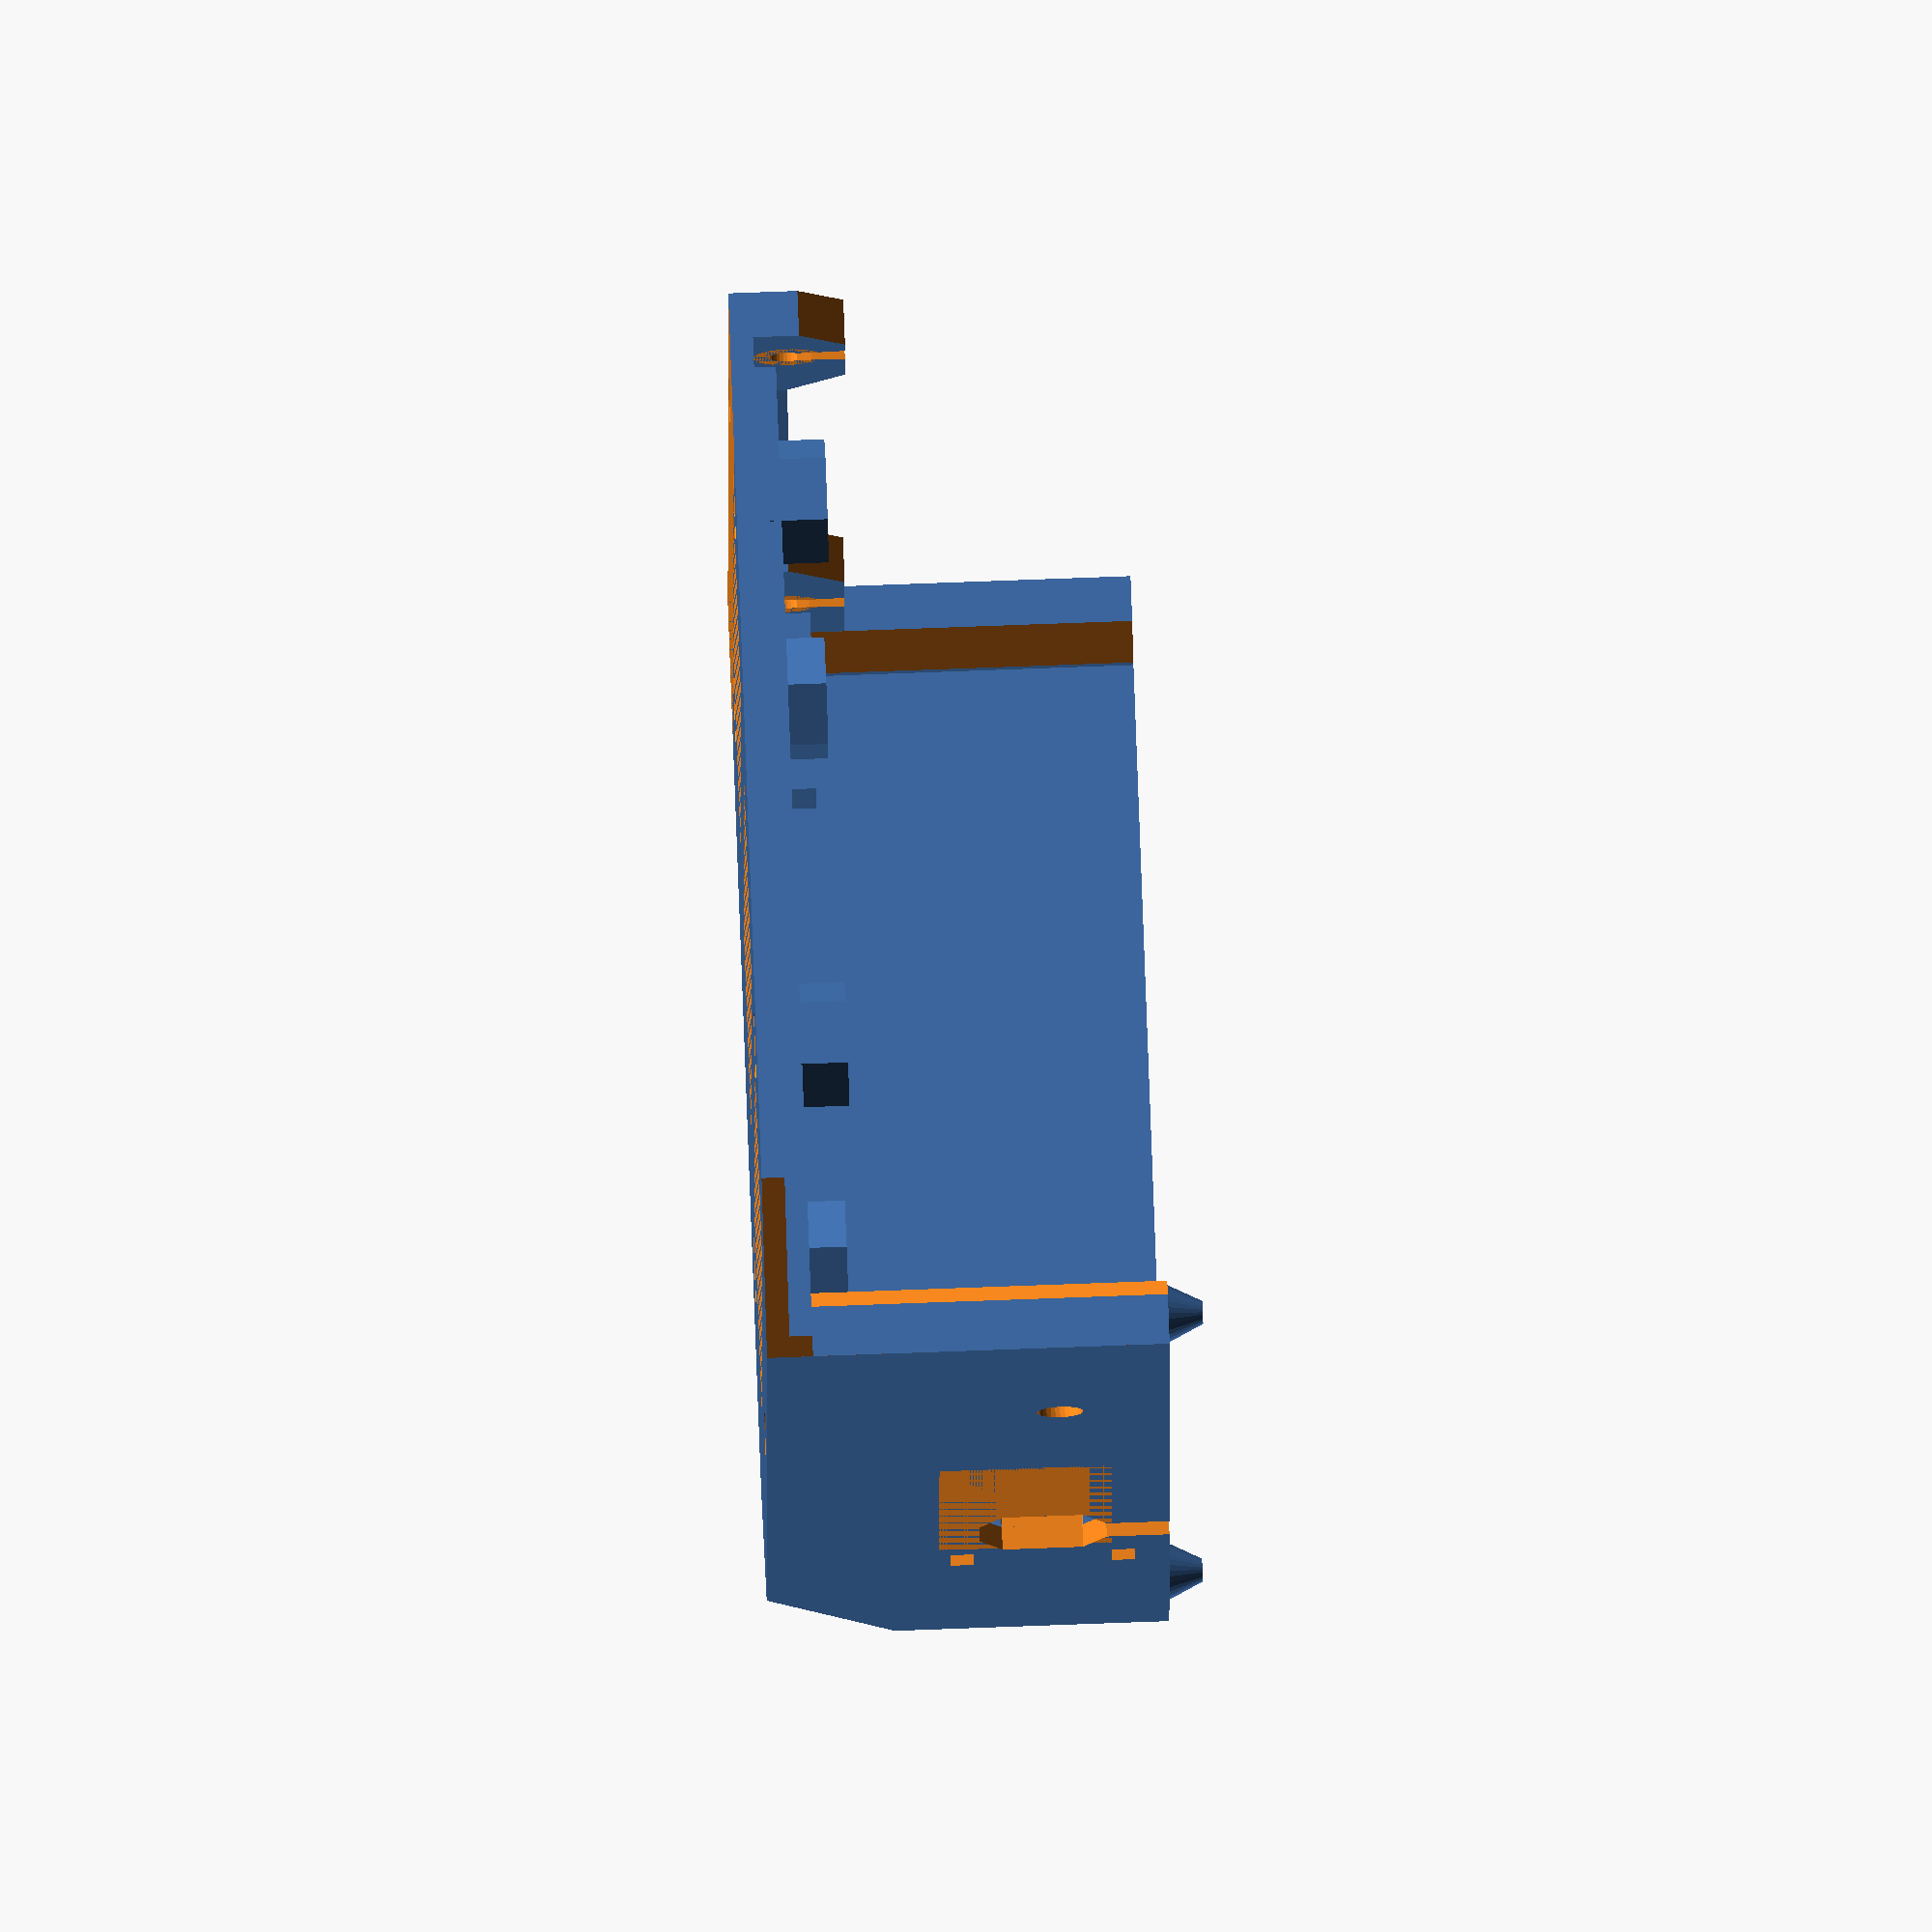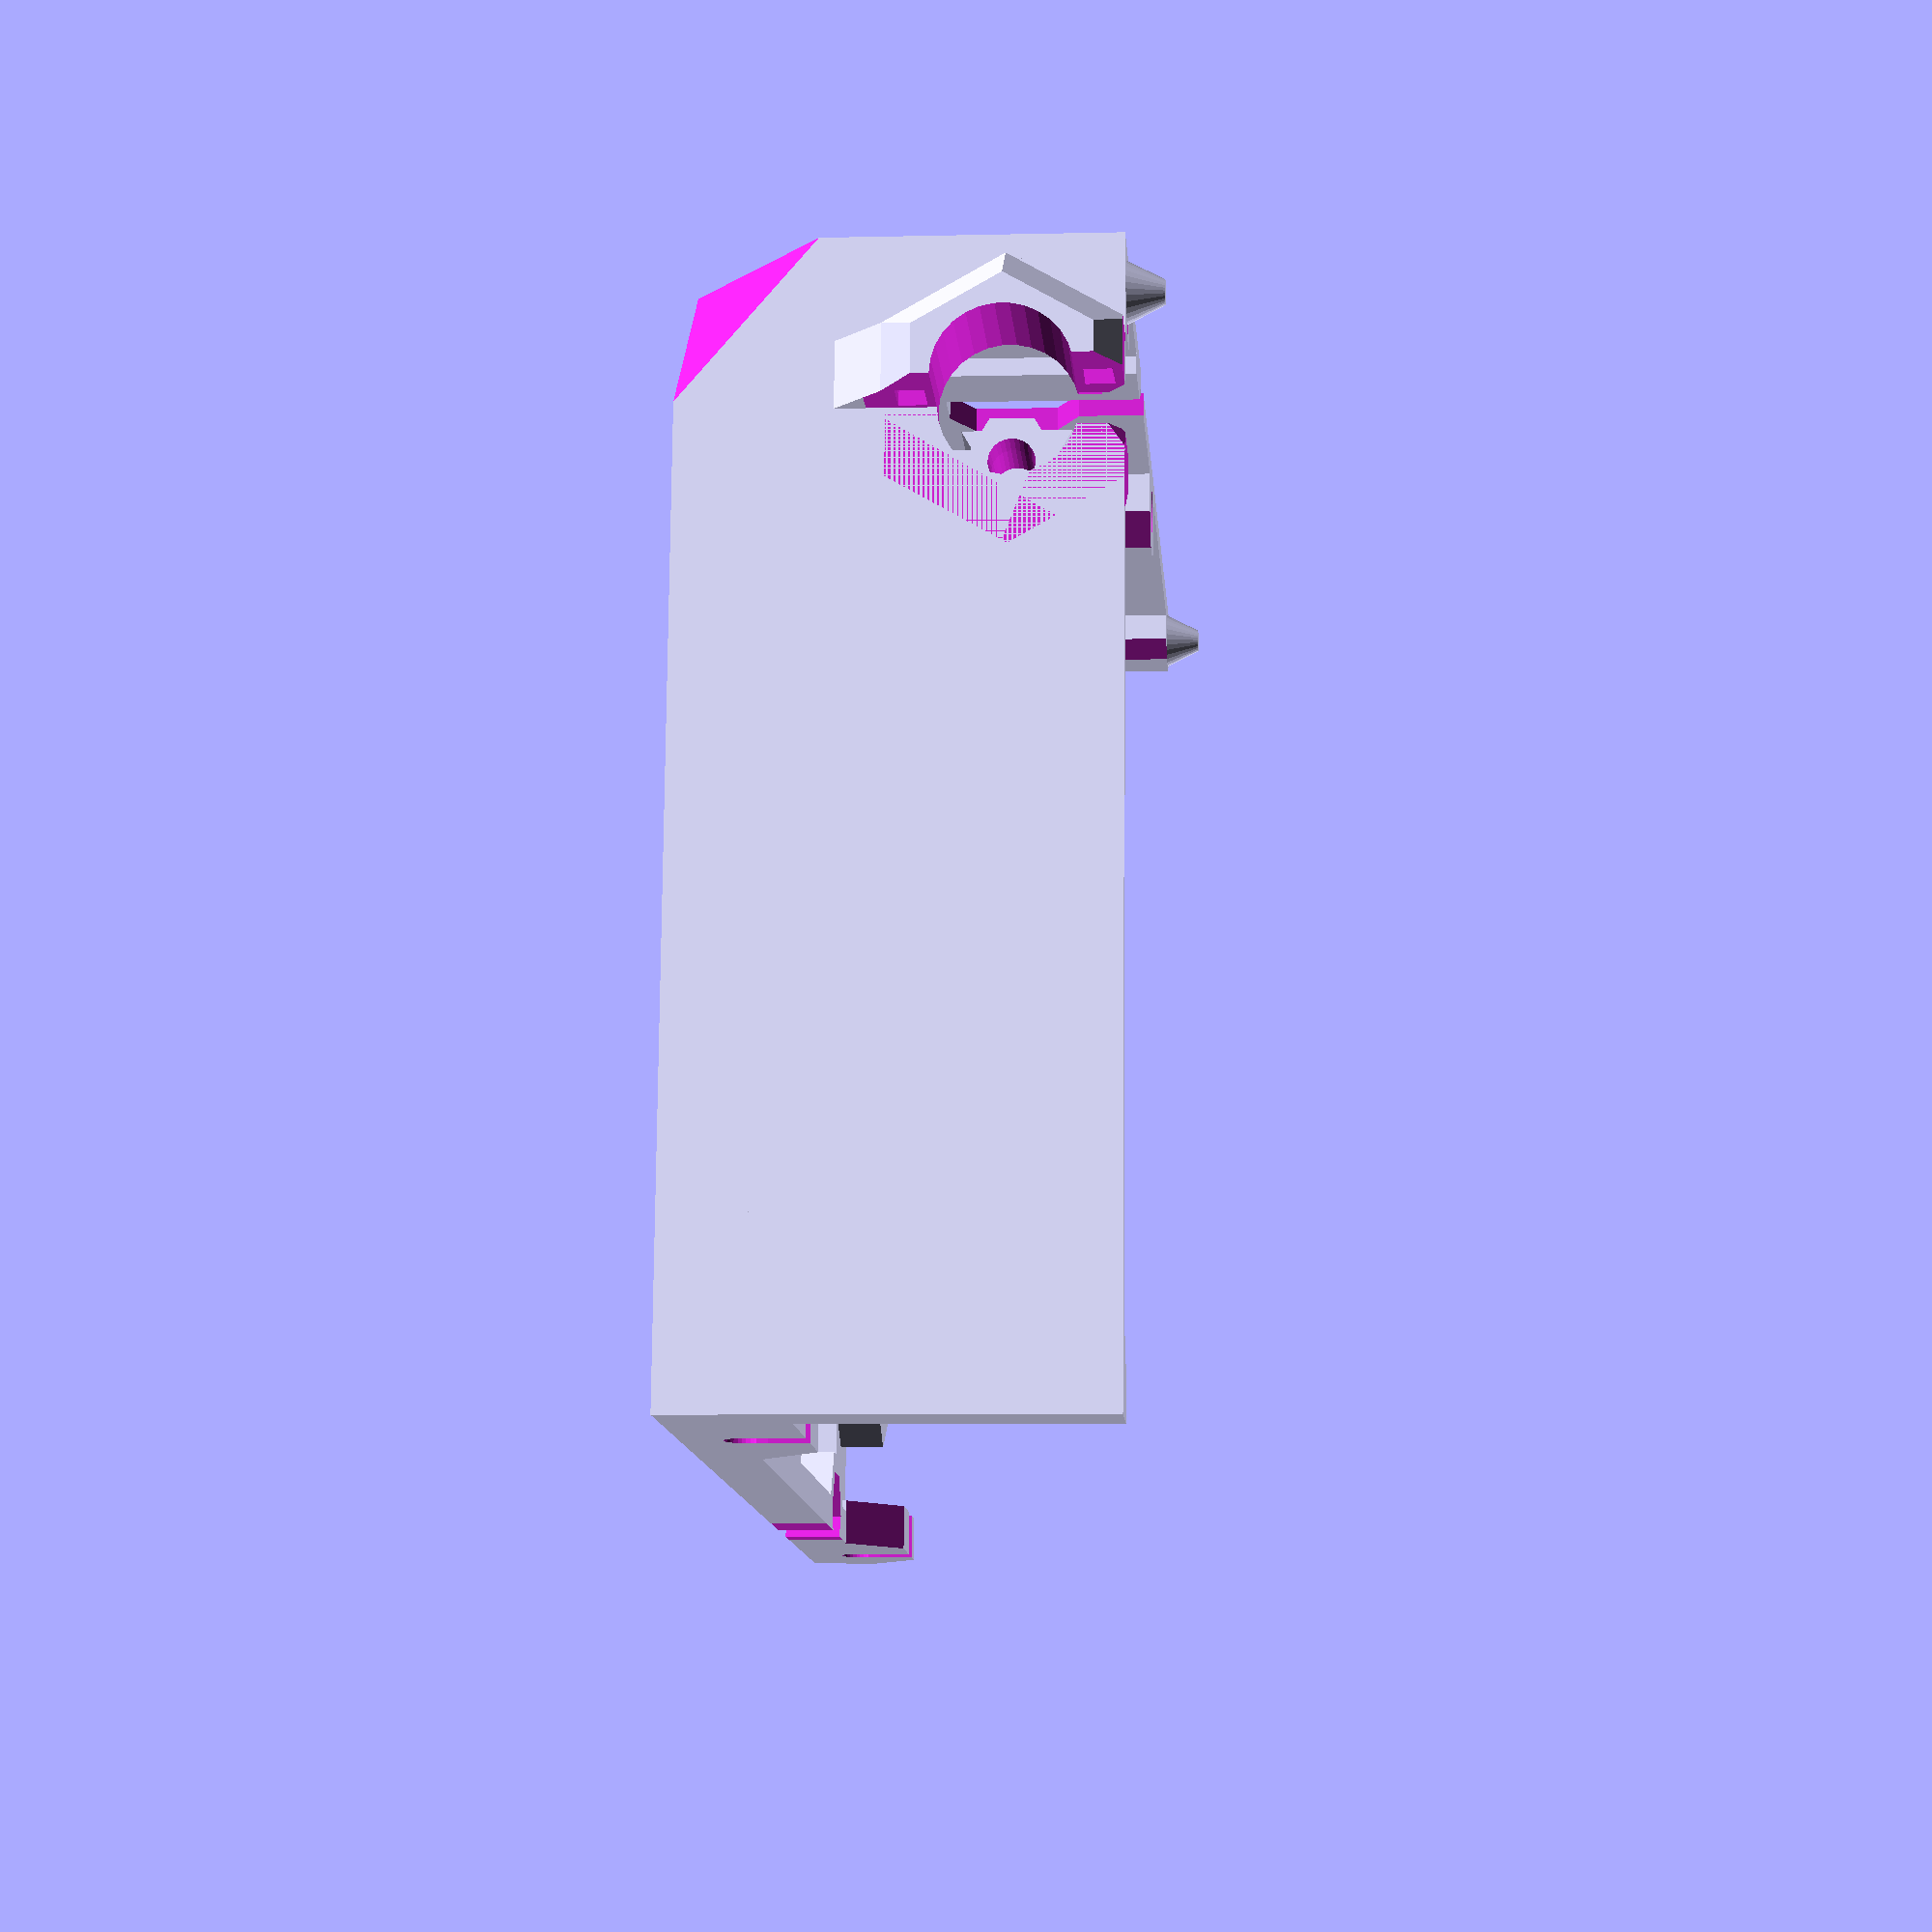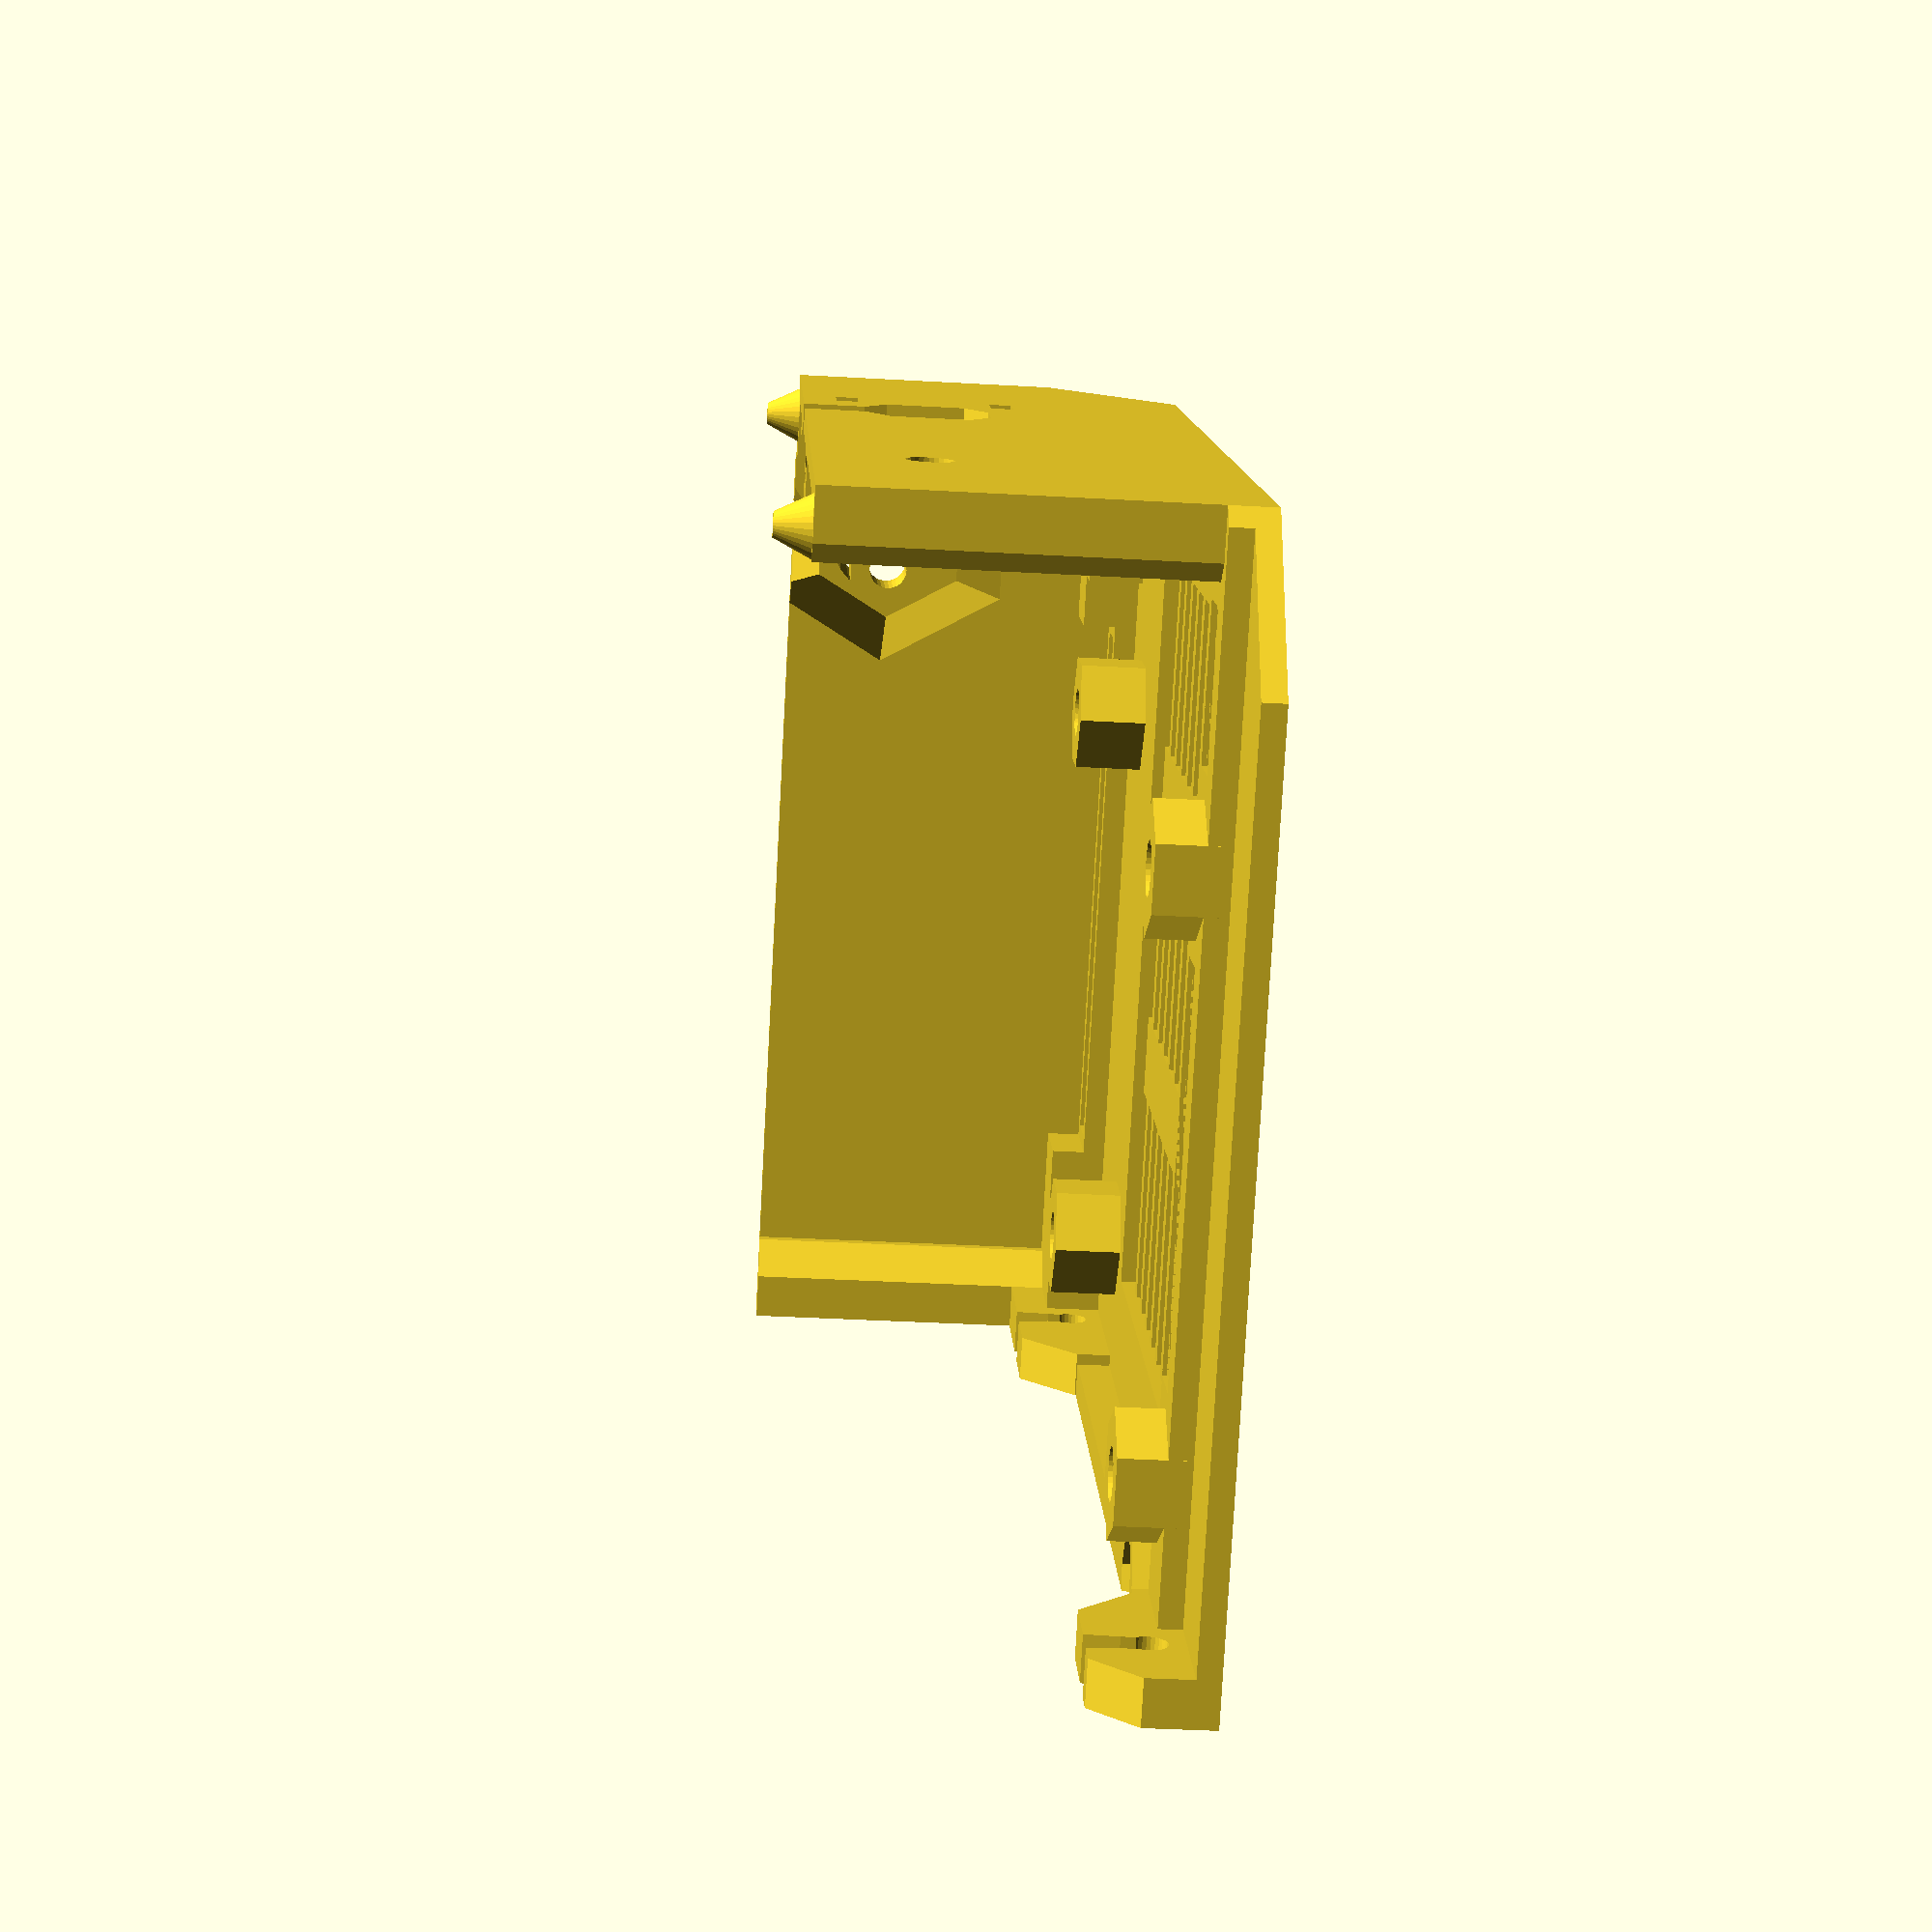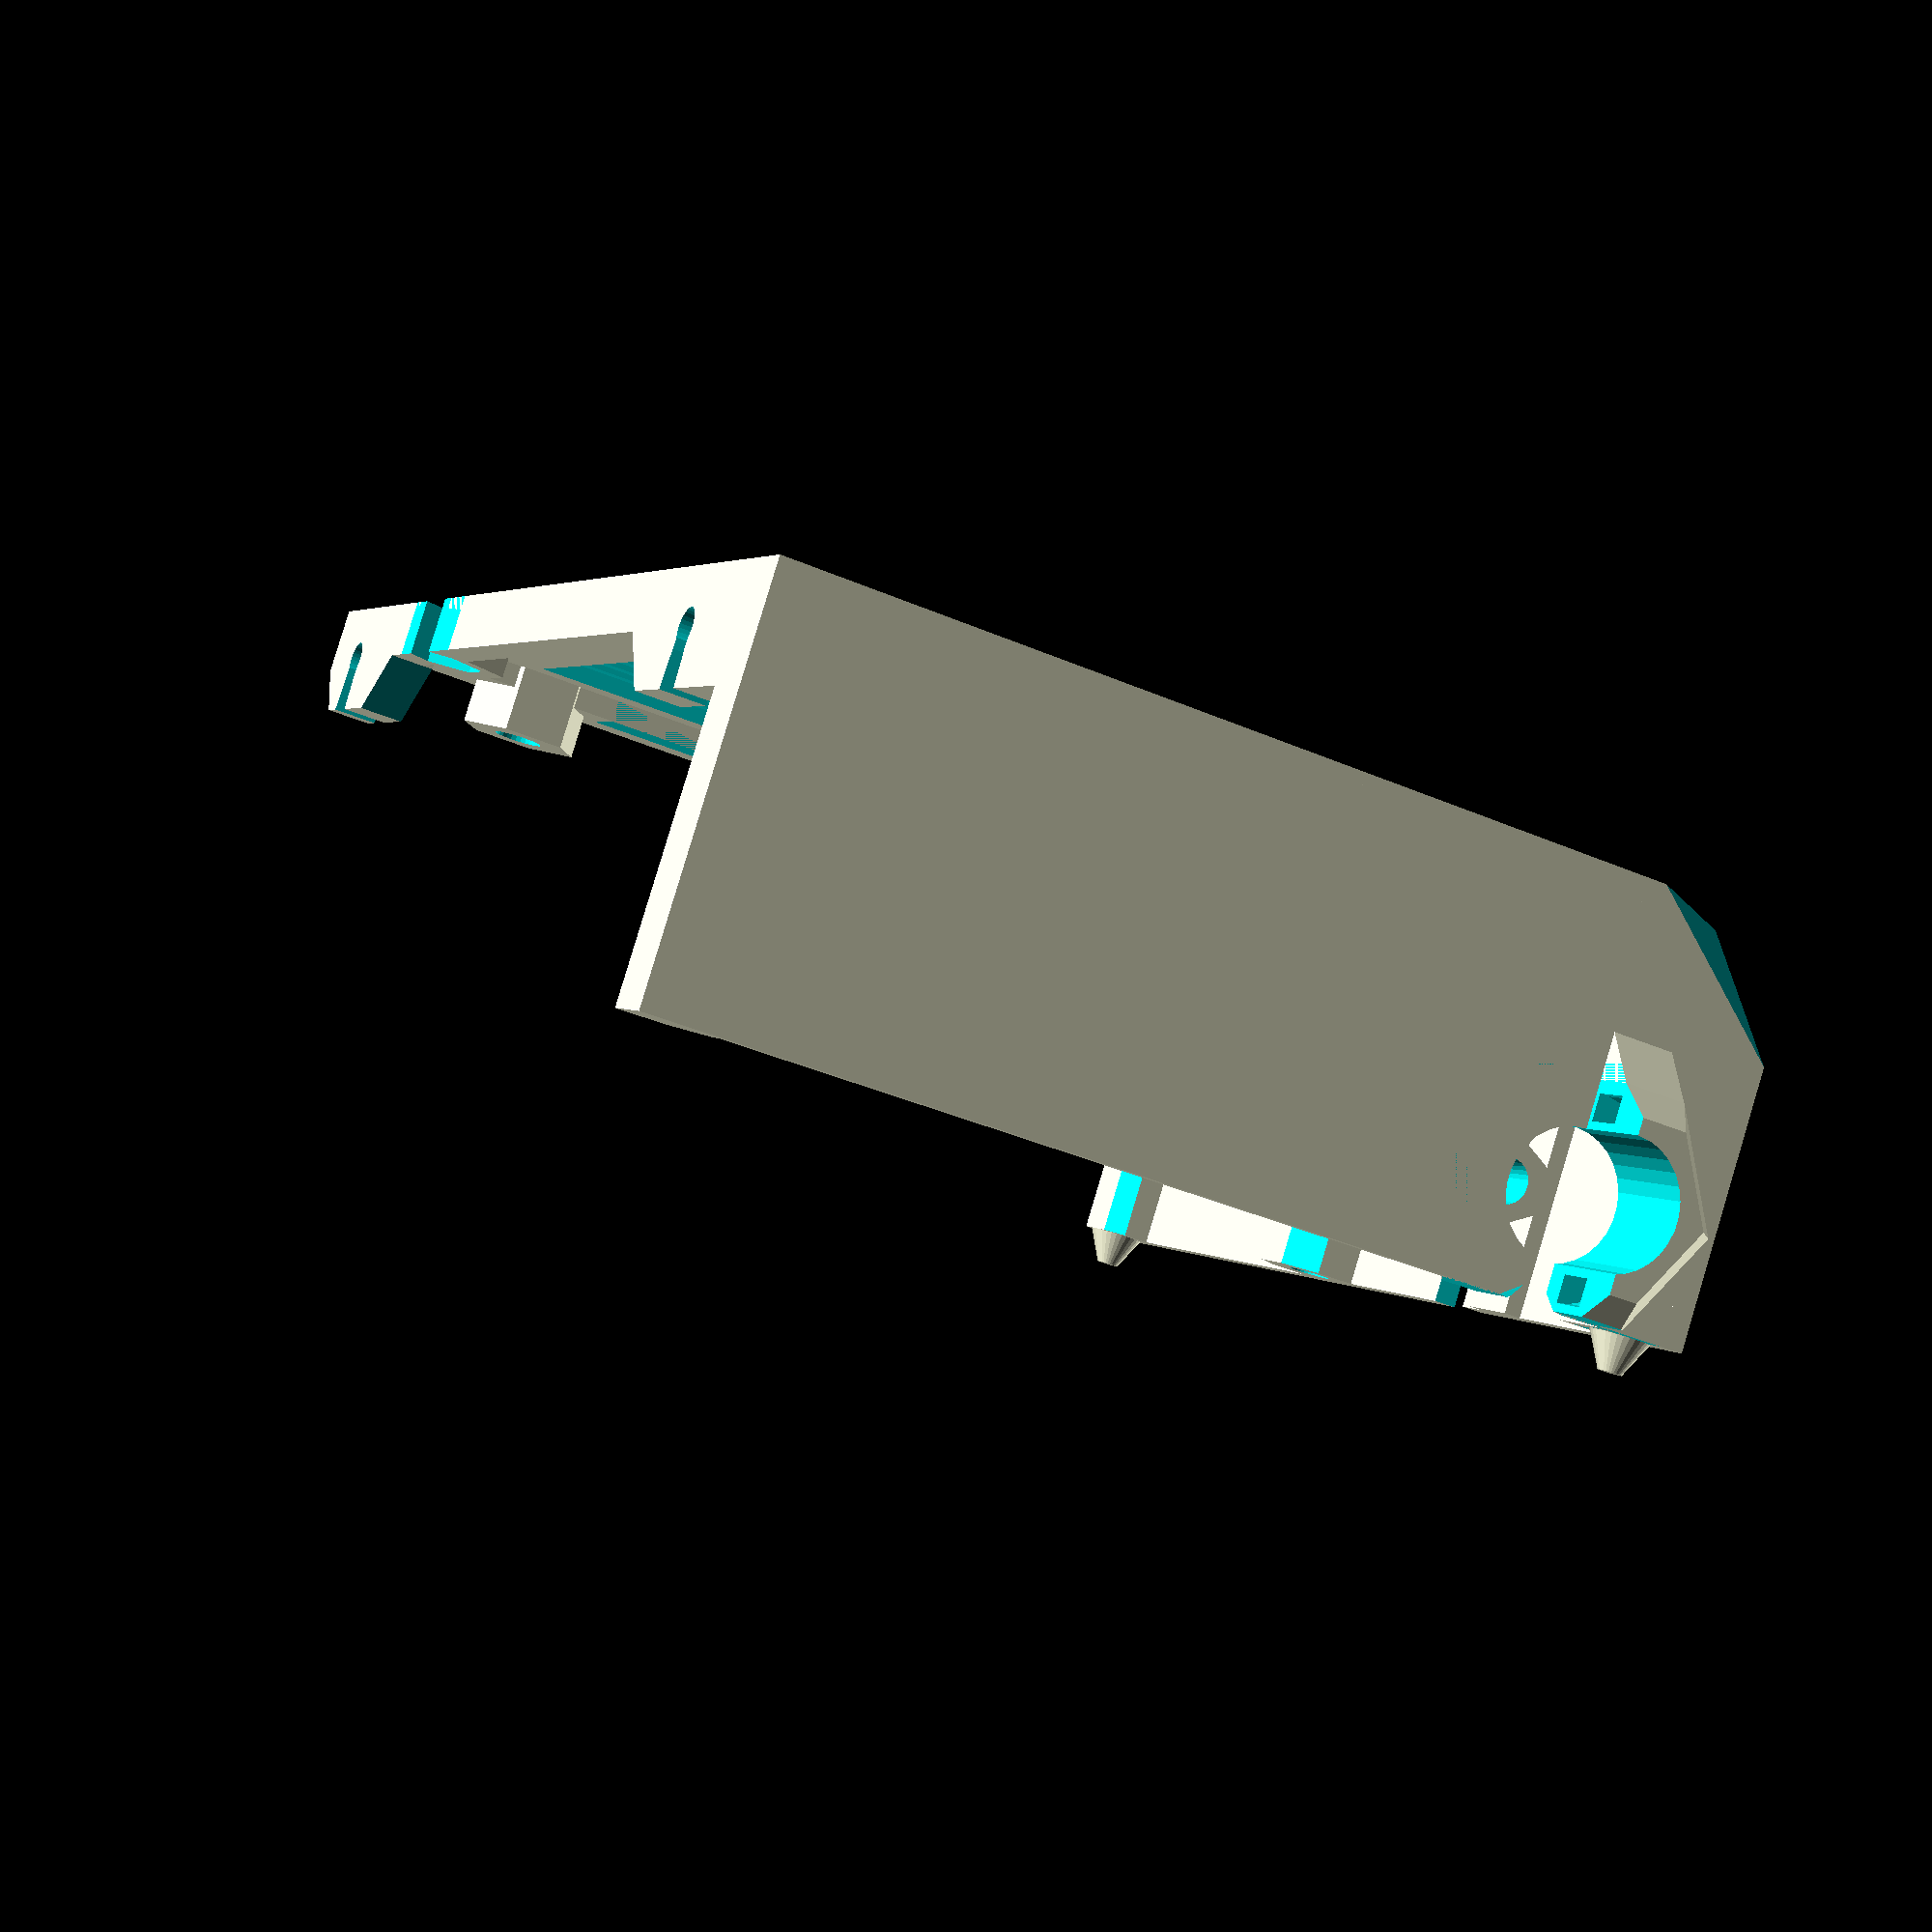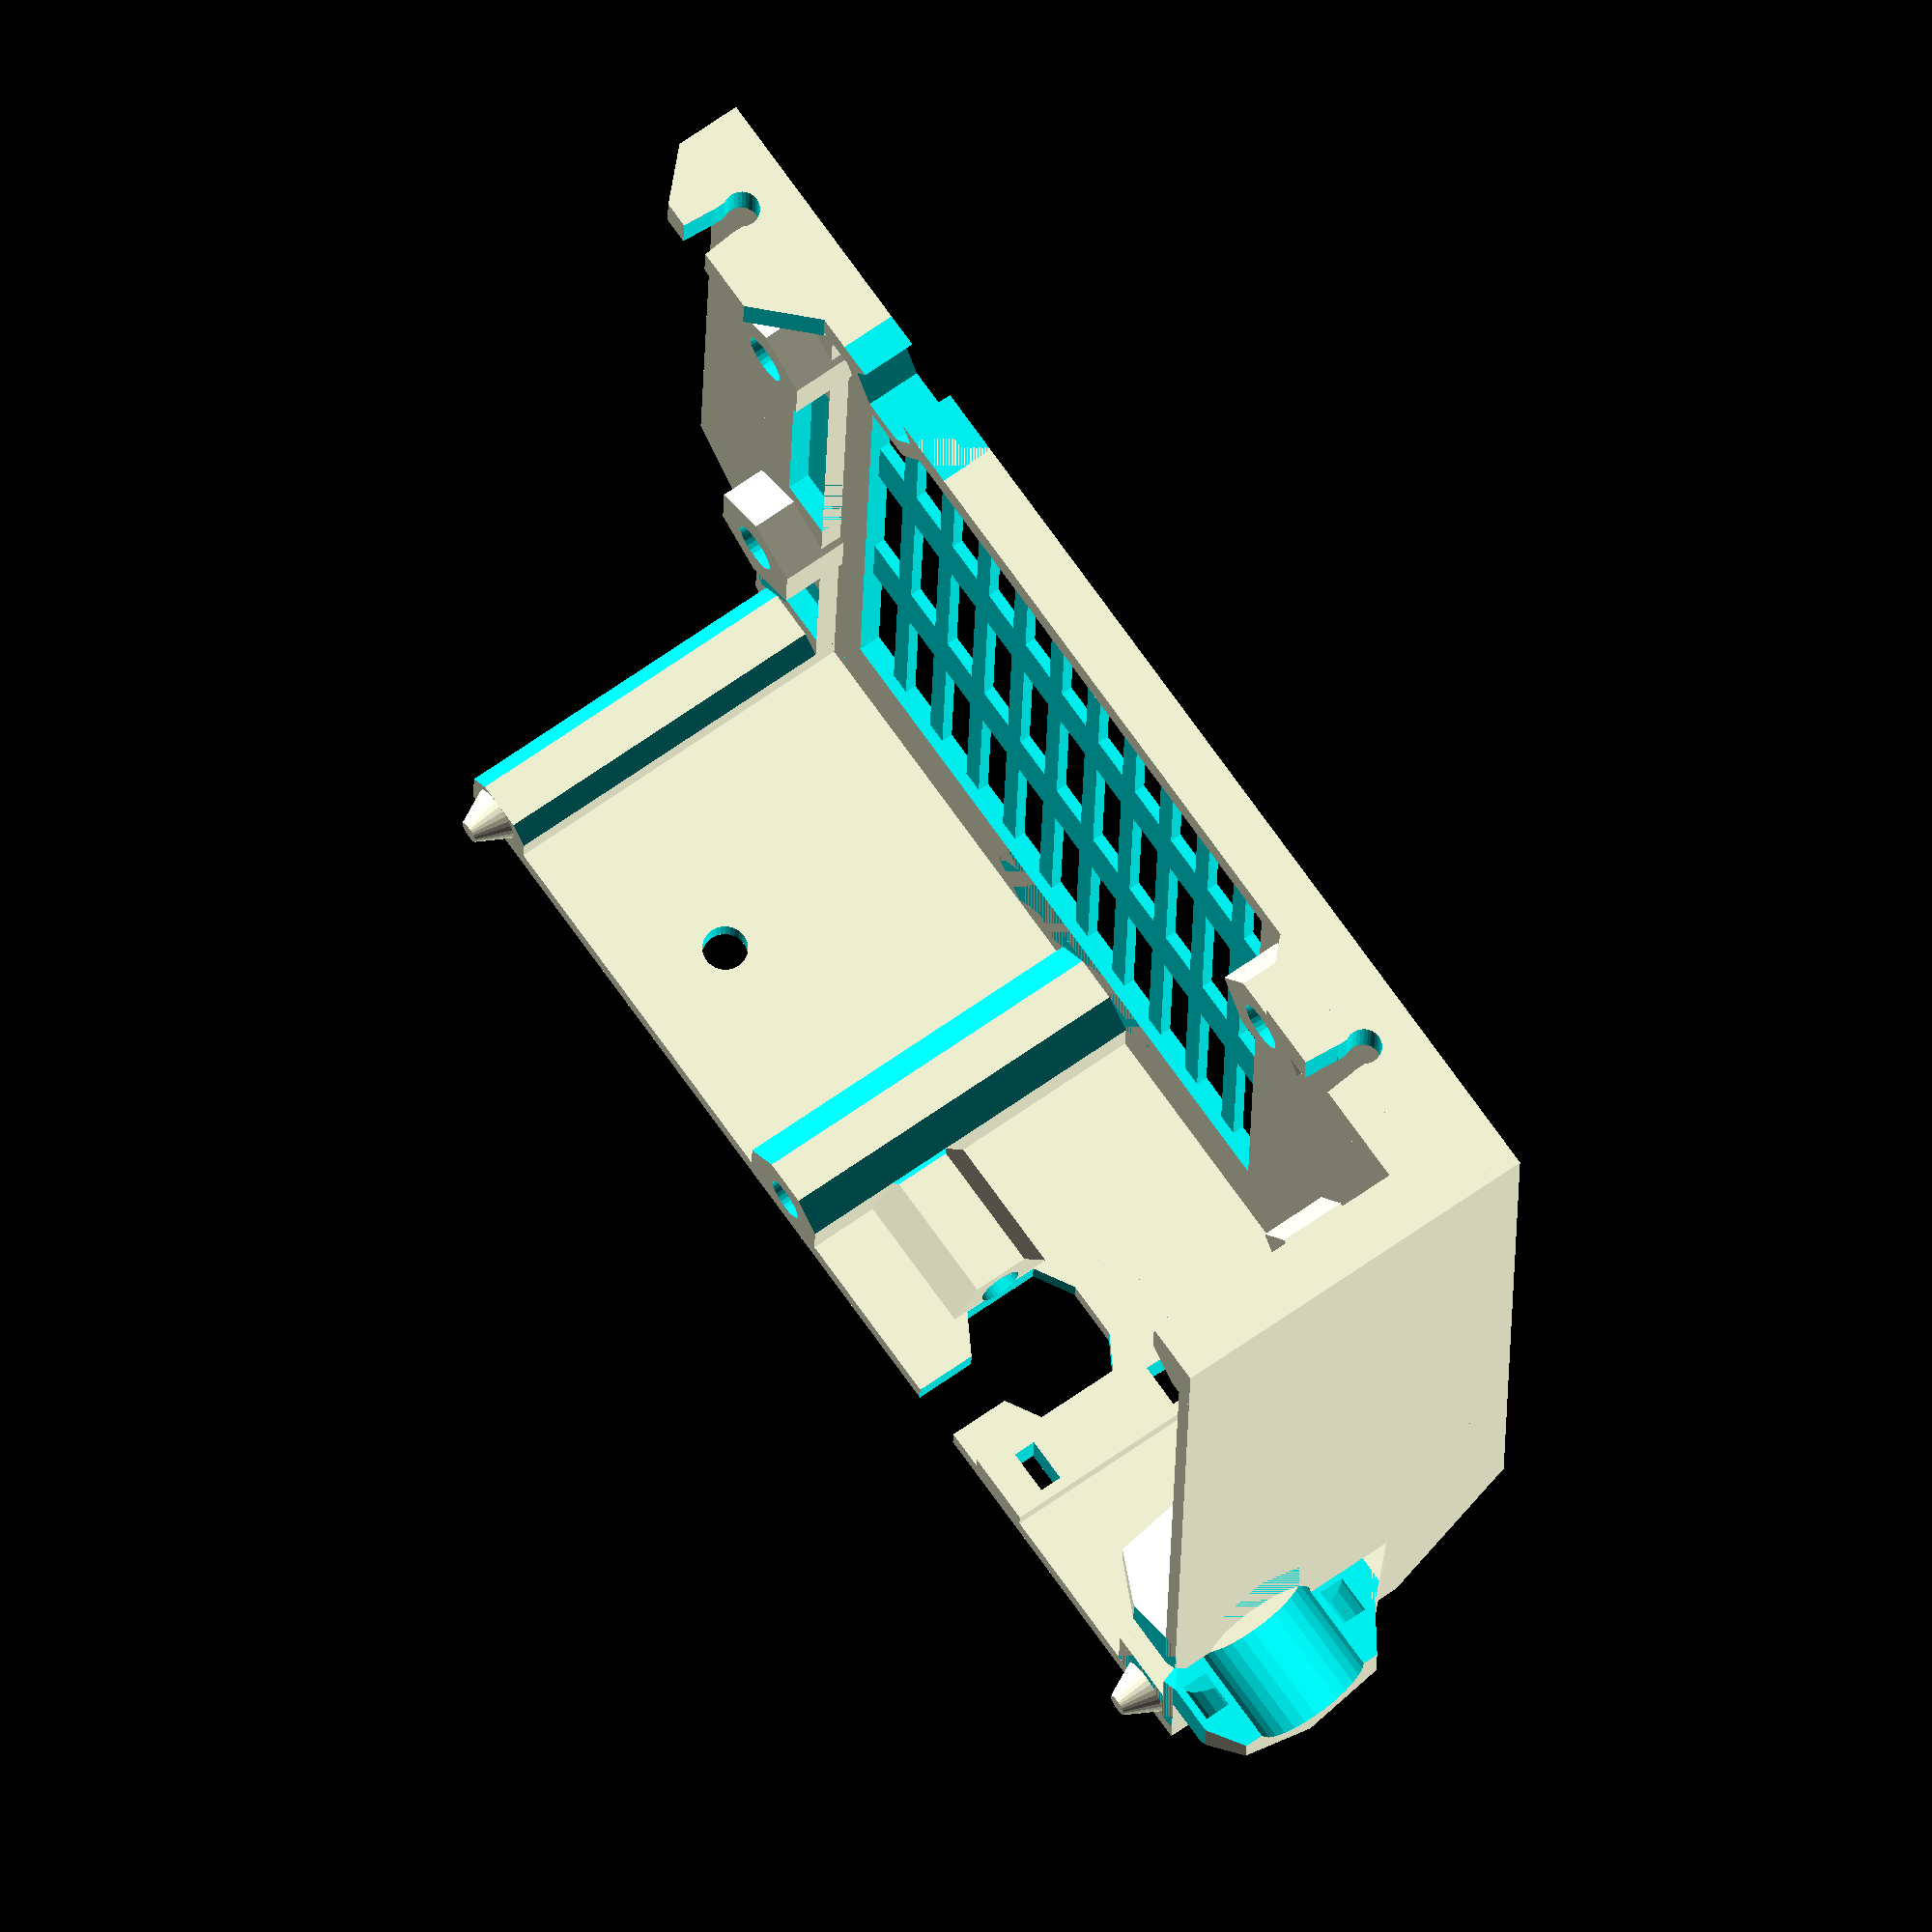
<openscad>
// PRUSA iteration3
// RAMBo base
// GNU GPL v3
// Josef Průša <iam@josefprusa.cz> and contributors
// http://www.reprap.org/wiki/Prusa_Mendel
// http://prusamendel.org

offsy=15;offsx=19.7; // ramps offset
exo=50; // extruder cable holder offset
//mof = 11.5; // middle side mounting
hof=-40; // heatbed x offset

module ThinCylinder(r,h,t) {
    difference() {
        cylinder(r=r,h=h);
        translate([0,0,-1]) cylinder(r=r-t,h=h+2);
    }
}

module FanGrill(r,spacing1=1.6,spacing2=8,height=3) {
    translate([0,0,-0.01]) difference() {
        cylinder(r=r,h=100);
        rotate([0,0,45]) cube([spacing1,100,height*2],center=true);
        rotate([0,0,-45]) cube([spacing1,100,height*2],center=true);
        for(x=[2.5:spacing2:r]) {
            ThinCylinder(x,height,spacing1);
        }
    }
}


// main body
module main_body(){
    // side panel
    cube( [ 118.5 , 92 , 2 ] );  

    // upper panel
    cube( [ 1.5 , 92 , 35 ] );  
    // rear panel
    translate( [ 0 , 90 , 0 ] ) cube( [ 105.5 , 2 , 35 ] ); 
    
    // heatbed ziptie reinforcement
    translate( [ 63+hof , 88.5 , 0.5 ] ) cube( [ 6.5 , 2 , 34.5 ] );   

    // upper panel frame reinforcement
    translate( [ 0 , 0 , 1 ] ) cube( [ 5.5 , 7 , 34 ] );  

    // side panel reinforcement
    translate( [ 0 , 0 , 1 ] ) cube( [ 9 , 92 , 3 ] );  
    translate( [ 98 , 0 , 0 ] ) cube( [ 9 , 92 , 4 ] ); 
    
difference()
    {
    // bottom side reinforcement    
    translate( [ 98 , 86 , 0 ] ) cube( [ 7.5 , 6 , 35 ] ); 
    translate( [ 96 , 79 , 0 ] ) rotate([0,0,45]) cube( [ 7.5 , 6 , 36 ] ); 
    }
    translate( [ 0 , 85 , 0 ] ) cube( [ 5.5 , 7 , 35 ] ); 

    // screw mounting block
    translate( [ 54 , 84 , 0 ] ) cube( [ 9.5 , 7 , 35 ] );  

    // frame side panel
    translate( [ 20 , 0 , 0 ] ) cube( [ 80 , 3 , 5 ] );  

    // RAMBo mounting holes

    translate( [ offsx+82.55 , offsy , 0 ] ) rotate([0,0,90]) cylinder( h = 8, r = 5.5, $fn=6); 
    translate( [ offsx+82.55 , offsy+48.5 , 0 ] ) rotate([0,0,90]) cylinder( h = 8, r = 5.5, $fn=6); 
    translate( [ offsx+7.65 , offsy , 0 ] ) cylinder( h = 8, r = 5.5, $fn=6); 
    translate( [ offsx , offsy+48.5 , 0 ] ) cylinder( h = 8, r = 5.5, $fn=6); 

    // corners reinforcement
    translate( [ 0 , 75 , 1 ] ) cube( [ 13 , 16 , 6 ] );  
    translate( [ 0 , 70.25 , 1 ] ) cube( [ 9 , 11 , 6 ] ); 
    translate( [ 0 , 7.75 , 1 ] ) cube( [ 9 , 11 , 6 ] ); 
    translate( [ 0 , 0 , 1 ] ) cube( [ 13 , 14 , 6 ] ); 

    // frame mounting screw blocks
    //upper
    translate( [ 1 , 0 , 0 ] ) cube( [ 28 , 4 , 10 ] );  
    translate( [ 18.45 , 0 , 0 ] ) cube( [ 3 , 4 , 5.5] ); 
    
    //mid
//    translate( [ 1+mof , 0 , 0 ] ) cube( [ 28 , 4 , 10 ] );  
//    translate( [ 18.45+mof , 0 , 0 ] ) cube( [ 3 , 4 , 5.5] ); 
    
    //lower
    translate( [ 98 , 0 , 0 ] ) cube( [ 20.5 , 4 , 10 ] ); 

    // heatbed filament holder body
    translate( [ 81.6+hof, 90.35 , 24 ] ) rotate([0,90,0]) cylinder( h = 18, r = 5, $fn=6); 

    // door closing corner
    translate( [ 102 , 88.5 , 35 ] ) cylinder( h = 3, r1=2.5, r2=1, $fn=30);   

    // doors pin upper
    translate( [ 2 , 85 , 31 ] ) cube( [ 6 , 7 , 4] ); 
    translate( [ 4 , 88.5 , 35 ] ) cylinder( h = 3, r1=2.5, r2=1, $fn=30);   

    // x-axis cables entry hole body
    translate( [ 89 , 2 , 0 ] ) cylinder( h = 5, r = 6, $fn=6);   
}


module ventilation_holes()
{
   for ( i = [-4 : 6] )
   {
      translate([36+offsx + (i*5.5),13,-1]) cube([3.65,18+50,1.2]); // middle bars
      translate([36+offsx + (i*5.5),13,-1]) cube([3.65,18,3.01]); // L
      translate([36+offsx + (i*5.5),13+25,-1]) cube([3.65,18,3.01]); // M
      translate([36+offsx + (i*5.5),13+50,-1]) cube([3.65,18,3.01]); // R
   }
}

module cutouts(){
    // side     
//    translate( [ 17 , 20 , 1 ] ) cube( [ 69 , 60 , 3 ] );   
    translate( [ 16+offsx , 13 , 1 ] ) cube( [ 58.65 , 68 , 3 ] );  

    // RAMBo M3 screws
    translate( [ offsx+82.55 , offsy , -1 ] ) cylinder( h = 10, r = 1.9, $fn=30);  
    translate( [ offsx+82.55 , offsy+48.5, -1 ] ) cylinder( h = 10, r = 1.9, $fn=30);  
    translate( [ offsx+7.65 , offsy , -1 ] ) cylinder( h = 10, r = 1.9, $fn=30);  
    translate( [ offsx , offsy+48.5 , -1 ] ) cylinder( h = 10, r = 1.9, $fn=30);     
    
    translate( [ offsx+82.55, offsy, 6 ] ) cylinder( h = 3, r1 = 1.9, r2=2.4, $fn=30);  
    translate( [ offsx+82.55 , offsy+48.5 , 6 ] ) cylinder( h = 3, r1 = 1.9, r2=2.4, $fn=30);  
    translate( [ offsx+7.65 , offsy , 6 ] ) cylinder( h = 3, r1 = 1.9, r2=2.4, $fn=30);  
    translate( [ offsx , offsy+48.5, 6 ] ) cylinder( h = 3, r1 = 1.9, r2=2.4, $fn=30);     

    translate( [ 2 , 0 , -1 ] )ventilation_holes();
    
    // frame mounting screws
    //upper    
    translate( [ 18.5, -2 , 15.6 ] ) rotate([0,45,0]) cube( [ 15 , 10 , 10] );     
    translate( [ 16.5 , 8 , 5 ] ) rotate([90,0,0]) cylinder( h = 10, r = 1.6, $fn=30);   
    translate( [ 16.5 , 9 , 5 ] ) rotate([90,0,0]) cylinder( h = 5, r = 3, $fn=30);   
    translate( [ 15.15 , -2 , 5 ] ) cube( [ 2.7 , 7 , 10] ); 
    translate( [ 15.1 , -2 , 7 ] ) rotate([0,5,0]) cube( [ 2.8 , 7 , 10] ); 
    translate( [ 15.1 , -2 , 7 ] ) rotate([0,-5,0]) cube( [ 2.8 , 7 , 10] ); 
    
    // middle

//    translate( [ 18.5+mof, -2 , 15.6 ] ) rotate([0,45,0]) cube( [ 15 , 10 , 10] );     
//    translate( [ 16.5+mof , 8 , 5 ] ) rotate([90,0,0]) cylinder( h = 10, r = 1.6, $fn=30);   
//    translate( [ 16.5+mof , 9 , 5 ] ) rotate([90,0,0]) cylinder( h = 5, r = 3, $fn=30);   
//    translate( [ 15.15+mof , -2 , 5 ] ) cube( [ 2.7 , 7 , 10] ); 
//    translate( [ 15.1+mof , -2 , 7 ] ) rotate([0,5,0]) cube( [ 2.8 , 7 , 10] ); 
//    translate( [ 15.1+mof , -2 , 7 ] ) rotate([0,-5,0]) cube( [ 2.8 , 7 , 10] ); 

    //lower
    translate( [ 110.5 , 9 , 5 ] ) rotate([90,0,0]) cylinder( h = 10, r = 1.6, $fn=30);   
    translate( [ 110.5 , 9 , 5 ] ) rotate([90,0,0]) cylinder( h = 5, r = 3, $fn=30);       
    translate( [ 118.5 , -2 , 6 ] ) rotate([0,-45,0]) cube( [ 5 , 15 , 15] ); 
    translate( [ 94.5 , -2 , 8.5 ] ) rotate([0,45,0]) cube( [ 5 , 8 , 15] ); 
    translate( [ 0 , -2 , -5 ] ) cube( [ 120 , 15 , 5] ); 
    translate( [ 109.15 , -2 , 5 ] ) cube( [ 2.7 , 15 , 10] ); 
    translate( [ 109.3 , -2 , 6.5 ] ) rotate([0,5,0]) cube( [ 2.5 , 15 , 10] ); 
    translate( [ 109.2 , -2 , 6.5 ] ) rotate([0,-5,0]) cube( [ 2.5 , 15 , 10] ); 

    // door closing screw
    translate( [ 58.5 , 88 , -1 ] ) cylinder( h = 43, r = 1.9, $fn=30);  


    // heatbed cable opening hole
    difference()
    {
    translate( [ 75.5+hof , 94 , 24 ] ) rotate([90,90,0]) cylinder( h = 5, r = 7, $fn=6); 
    translate( [ 71+hof , 80 , 13.5 ] ) cube( [ 8 , 15 , 5] ); 
    }
    translate( [ 73+hof , 80 , 20.5 ] ) cube( [ 5 , 15 , 15] ); 

    // heatbed cable ziptie holes
    translate( [ 64+hof , 87 , 30 ] ) cube( [ 4 , 10 , 2 ] );   
    translate( [ 64+hof , 87 , 16 ] ) cube( [ 4 , 10 , 2 ] );   


    // heatbed filament holder hole
    translate( [ 81+hof , 89 , 24 ] ) rotate([0,90,0]) cylinder( h = 15, r = 1.8, $fn=30);   
    translate( [ 81+hof , 89 , 24 ] ) rotate([0,90,0]) cylinder( h = 2, r = 2, r2=1.8, $fn=30);   
    translate( [ 70+hof , 92 , 15 ] ) cube( [ 30 , 10 , 15] ); 

    // Reset hole
    translate( [ 81, 87, 25.5 ] ) rotate([-90,0,0]) cylinder( h = 10, r = 2, $fn=30); 

    // nut traps HEX
    
    translate( [ offsx+82.55 , offsy, -1 ] ){
    cylinder( h = 4, r = 3.2, $fn=6);  
    rotate([0,0,0]) resize([0,2,0]) cylinder( h = 4, r = 3.5, $fn=6);  
    rotate([0,0,60]) resize([0,2,0]) cylinder( h = 4, r = 3.5, $fn=6);  
    rotate([0,0,120]) resize([0,2,0]) cylinder( h = 4, r = 3.5, $fn=6);  
    }

    translate( [ offsx+82.55 , offsy+48.5 , -1 ] ){
    cylinder( h = 4, r = 3.2, $fn=6);  
    rotate([0,0,0]) resize([0,2,0]) cylinder( h = 4, r = 3.5, $fn=6);  
    rotate([0,0,60]) resize([0,2,0]) cylinder( h = 4, r = 3.5, $fn=6);  
    rotate([0,0,120]) resize([0,2,0]) cylinder( h = 4, r = 3.5, $fn=6);  
    }

    translate( [ offsx+7.65 , offsy  , -1 ] ){
    cylinder( h = 4, r = 3.2, $fn=6);  
    rotate([0,0,0]) resize([0,2,0]) cylinder( h = 4, r = 3.5, $fn=6);  
    rotate([0,0,60]) resize([0,2,0]) cylinder( h = 4, r = 3.5, $fn=6);  
    rotate([0,0,120]) resize([0,2,0]) cylinder( h = 4, r = 3.5, $fn=6);  
    }
    
    translate( [ offsx , offsy+48.5 , -1 ] ){
    cylinder( h = 4, r = 3.2, $fn=6);  
    rotate([0,0,0]) resize([0,2,0]) cylinder( h = 4, r = 3.5, $fn=6);  
    rotate([0,0,60]) resize([0,2,0]) cylinder( h = 4, r = 3.5, $fn=6);  
    rotate([0,0,120]) resize([0,2,0]) cylinder( h = 4, r = 3.5, $fn=6);  
    }

    translate( [ offsx+82.55 , offsy , -1 ] ) cylinder( h = 1.5, r1 = 5, r2=3.2, $fn=6);  
    translate( [ offsx+82.55 , offsy+48.5, -1 ] ) cylinder( h = 1.5, r1 = 5, r2=3.2, $fn=6);  
    translate( [ offsx+7.65 , offsy , -1 ] ) cylinder( h = 1.5, r1 = 5, r2=3.2, $fn=6);  
    translate( [ offsx , offsy+48.5 , -1 ] ) cylinder( h = 1.5, r1 = 5, r2=3.2, $fn=6);  
    translate( [ 58.5 , 88 , -1 ] ) cylinder( h = 4, r = 3.2, $fn=30);   

    // door closing corners
    translate( [ 8 , 80 , 28 ] ) rotate([0,0,45]) cube( [ 5 , 5 , 10] ); 
    translate( [ 106 , 81 , 4 ] ) rotate([0,0,45]) cube( [ 5 , 5 , 40] ); 

    // inner edges cutout
    translate( [ 54 , 79.5 , 2 ] ) rotate([0,0,45]) cube( [ 5 , 5 , 50] ); 
    translate( [ 70 , 82.5 , 2 ] ) rotate([0,0,45]) cube( [ 5 , 5 , 50] ); 
    translate( [ 6 , 80 , 7 ] ) rotate([0,0,45]) cube( [ 5 , 5 , 24] ); 
    translate( [ 5.5 , 4 , 7 ] ) rotate([0,0,45]) cube( [ 3 , 5 , 29] ); 

    // x axis cable hole
    translate( [ 89 , 2 , -1 ] ) cylinder( h = 10, r = 4, $fn=6);   
    translate( [ 80 , -5 , -1 ] ) cube( [ 15, 5, 10] ); 

    // large corner coutout
    translate( [ -27 , 80 , -54 ] ) rotate([50,0,45]) cube( [ 50, 50, 50] ); 
    translate( [ 137.5 , 60 , -10 ] ) rotate([0,0,45]) cube( [ 50, 50, 50] ); 

}


// extruder cable holder
module ext_cable_holder()
{
difference()
{
    // body
    union(){
        rotate([90,0,0]) translate([-8, 26, -28-exo]) rotate([0,90,0]) cylinder( h = 4, r1 = 8, r2=11, $fn=6);    
        rotate([90,0,0]) translate([-4, 26, -28-exo]) rotate([0,90,0]) cylinder( h = 4, r1 = 11, r2=11, $fn=6);    
        rotate([90,0,0]) translate( [ 1.5 , 26, -28-exo ] ) rotate([0,90,0]) cylinder( h = 10, r1 = 13, r2=7.5, $fn=6);
        translate( [-4, 28+exo, 16.5 ] ) rotate([0,45,0]) cube( [ 6 , 5.5 , 7 ] );          
    }
    
    // upper cut
    translate( [ -15 , 13+exo , 15] ) cube( [ 15 , 15 , 25 ] );  
    // lower cut
    translate( [ 1.5 , 26+exo , 10] ) cube( [ 15 , 15 , 26 ] );  
 
    // ziptie holder
    difference(){
        rotate([90,0,0]) translate([-4, 26, -28-exo]) rotate([0,90,0]) cylinder( h = 3.5, r = 8.5,  $fn=30);    
        rotate([90,0,0]) translate([-5, 26, -28-exo]) rotate([0,90,0]) cylinder( h = 5.5, r = 6.2,  $fn=30);    
        }
}
}


module rambo_cover()
{
    ext_cable_holder();   
 
   difference(){
    main_body();
    cutouts();
    
    }
}

difference(){
    union(){
        // extruder cable filament holder body
        translate( [ 4.5 , 25.5+exo , 26 ] ) rotate([0,90,0]) cylinder( h = 7, r = 3.5, $fn=6);  
        translate( [ 4.5 , 22.5+exo , 22.5] ) cube( [ 7 , 3 , 7 ] );   
        translate( [ 4.5 , 23.5+exo , 20.8] ) cube( [ 7 , 2.5 , 7 ] );   
        translate( [ 4.5 , 24.7+exo , 26 ] ) rotate([0,90,0]) cylinder( h = 7, r = 3, $fn=30);   
        }
    // extruder filament inner hole
    translate( [ -5 , 25+exo , 26 ] ) rotate([0,90,0]) cylinder( h = 20, r = 1.75, $fn=30);   
    translate( [ 4, 25+exo , 26 ] ) rotate([0,90,0]) cylinder( h =3, r1 = 1.9, r2=1.75, $fn=30);   
}


// doors pin upper
translate( [ 2 , 85 , 31 ] ) cube( [ 6 , 7 , 4] ); 
translate( [ 4 , 88.5 , 35 ] ) cylinder( h = 3, r1=2.5, r2=1, $fn=30);  


difference(){

rambo_cover();
    
    // upper extruder cable opening
    translate( [ -5 , 28+exo , 26 ] ) rotate([0,90,-15]) cylinder( h = 20, r = 1.4, $fn=30);  
    
    // main hole
    translate( [ -10 , 28+exo , 26 ] ) rotate([0,90,0]) cylinder( h = 24, r = 5.5, $fn=30);   
    // cable opening slot
    translate( [ -15 , 26.5+exo , 30 ] ) cube( [ 30 , 3 , 10 ] ); 
    
    // flatten on door side 
    translate( [ -15 , 20+exo, 35 ] ) cube( [ 30 , 20 , 20 ] );  

    // opening slot cuts
    translate( [ -1.5 , 26+exo , 33] ) rotate([45,0,45]) cube( [ 3 , 3 , 3 ] );  
    translate( [ 1 , 28+exo , 33] ) rotate([45,0,45]) cube( [ 3 , 3 , 3 ] );  

    // screw body edge
    translate( [ 65 ,74.2 , 2] ) rotate([0,0,45]) cube( [ 10 , 10 , 50 ] );     
    
    // lightening slots
    translate( [ 98 ,22 , 2] ) cube( [ 5 , 34 , 5 ] );   
    translate( [ 98 ,71 , 2] ) cube( [ 5 , 13 , 5 ] );     
    translate( [ 3 ,20 , 2] ) cube( [ 4.5, 49 , 5 ] );     

    // bottom holes print supports
    translate( [ offsx+82.55 , offsy  ,0] ){
    translate( [ 0 , 0 , 2.5 ] ) cube([3.2,5.6,2], center=true);
    translate( [ 0 , 0 , 3 ] ) cube([3.2,3.8,2], center=true);
    }
    
    translate( [ offsx+82.55 , offsy+48.5 ,0] ){
    translate( [ 0 , 0 , 2.5 ] ) cube([3.2,5.6,2], center=true);
    translate( [ 0 , 0 , 3 ] ) cube([3.2,3.8,2], center=true);
    }

    translate( [ offsx+7.65 , offsy ,0] ){
    translate( [ 0 , 0 , 2.5 ] ) cube([3.2,5.6,2], center=true);
    translate( [ 0 , 0 , 3 ] ) cube([3.2,3.8,2], center=true);
    }

    translate( [ offsx , offsy+48.5 ,0] ){
    translate( [ 0 , 0 , 2.5 ] ) cube([3.2,5.6,2], center=true);
    translate( [ 0 , 0 , 3 ] ) cube([3.2,3.8,2], center=true);
    }

    translate( [ 58.5 , 88 ,0] ){
       intersection(){cylinder(r=3.2, h=10, $fn=30);
    translate( [ 0 , 0 , 2.5 ] ) cube([3.8,8,2], center=true);}
    translate( [ 0 , 0 , 3 ] ) cube([3.8,3.8,2], center=true);
    }


}


</openscad>
<views>
elev=283.7 azim=269.5 roll=267.9 proj=o view=solid
elev=185.5 azim=186.8 roll=265.8 proj=p view=wireframe
elev=219.3 azim=230.6 roll=94.0 proj=p view=solid
elev=95.2 azim=293.6 roll=163.2 proj=p view=solid
elev=111.2 azim=1.8 roll=125.1 proj=o view=wireframe
</views>
